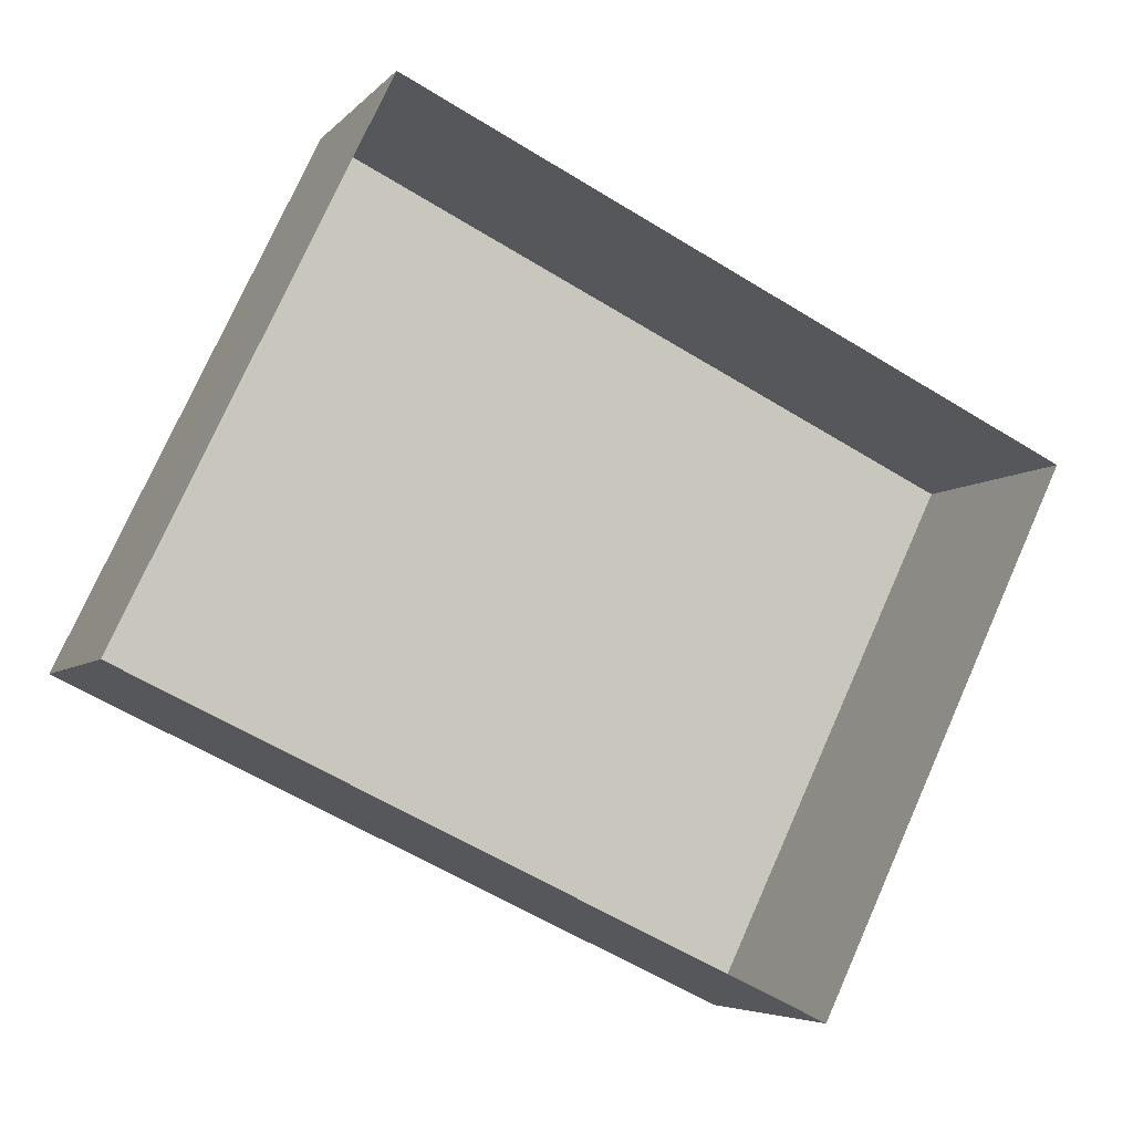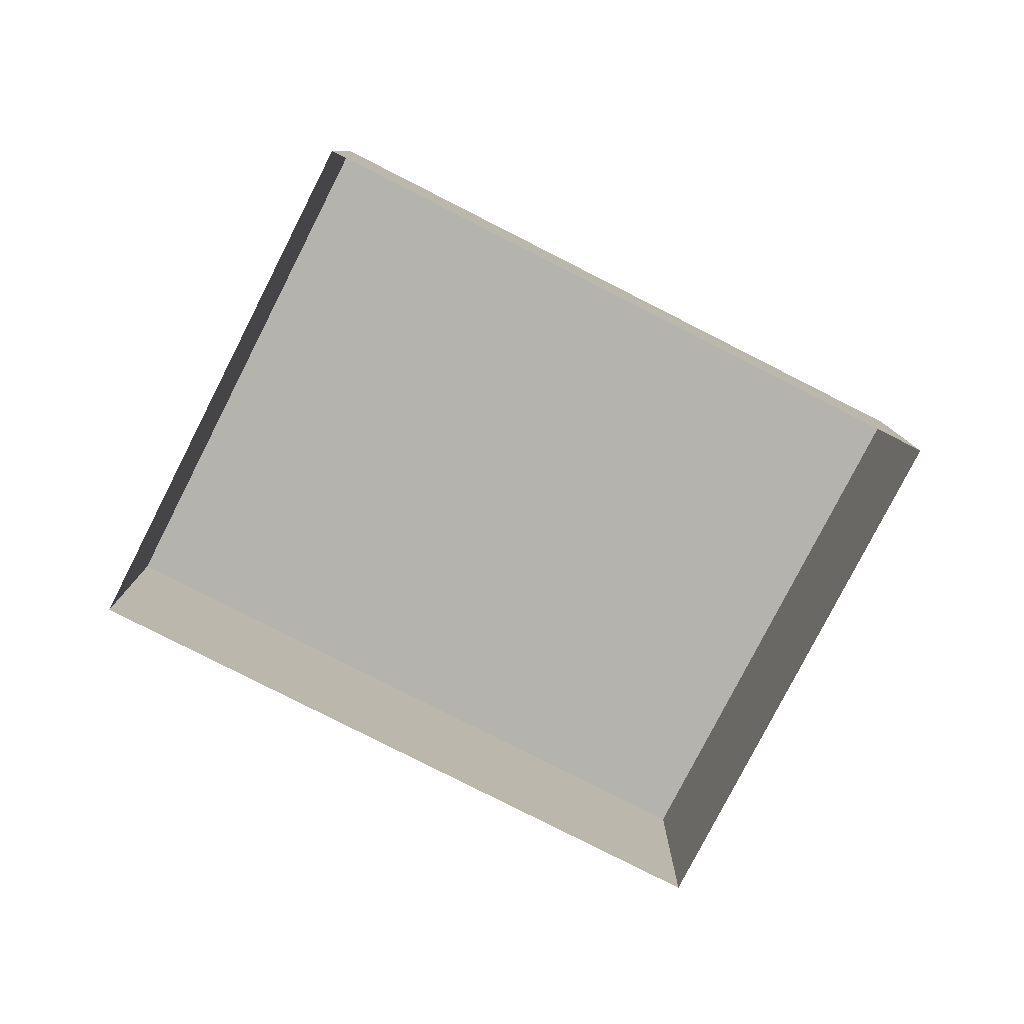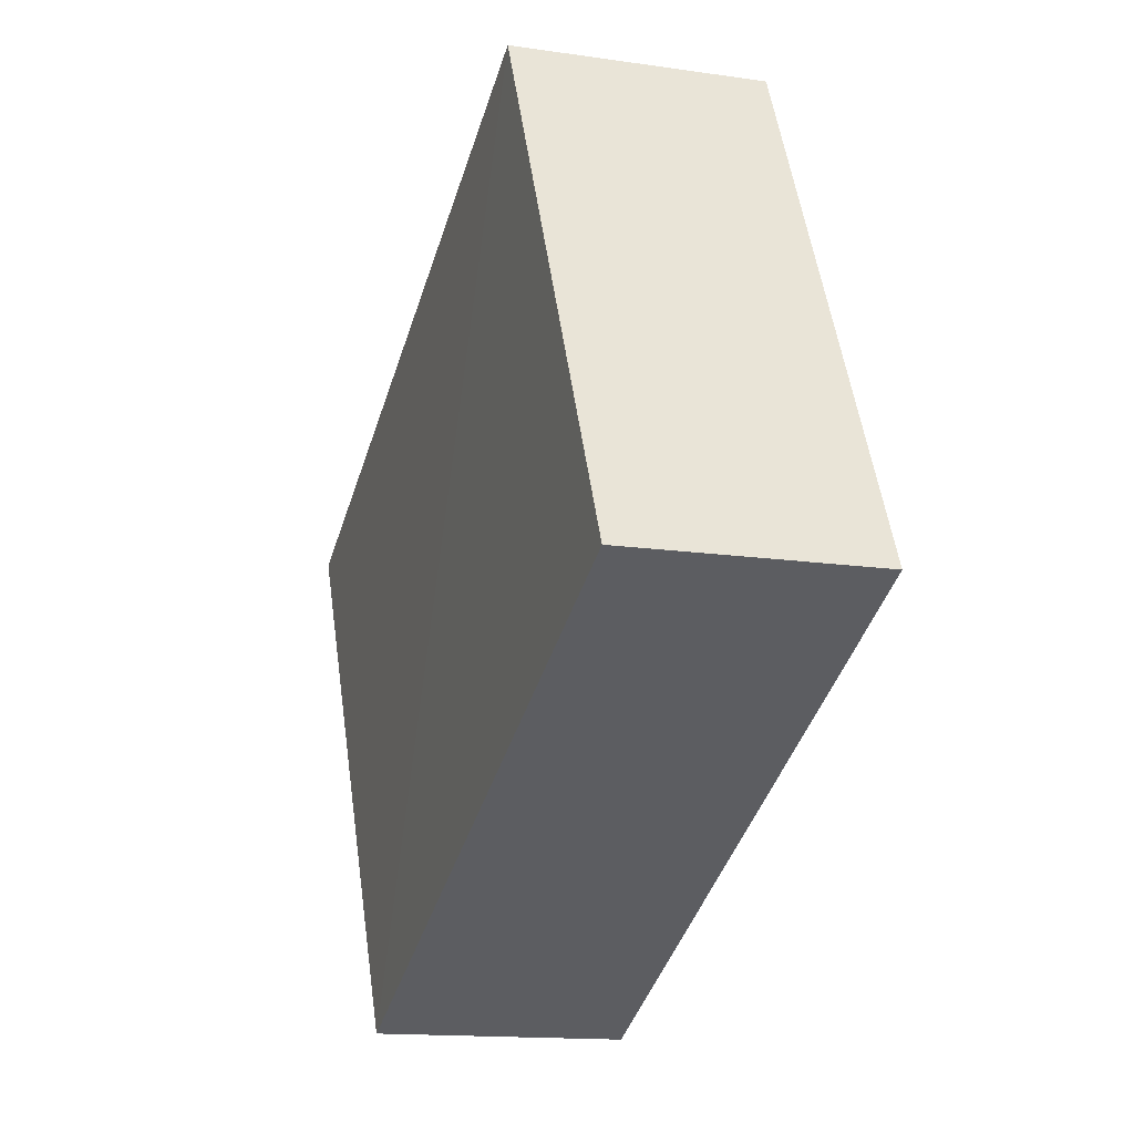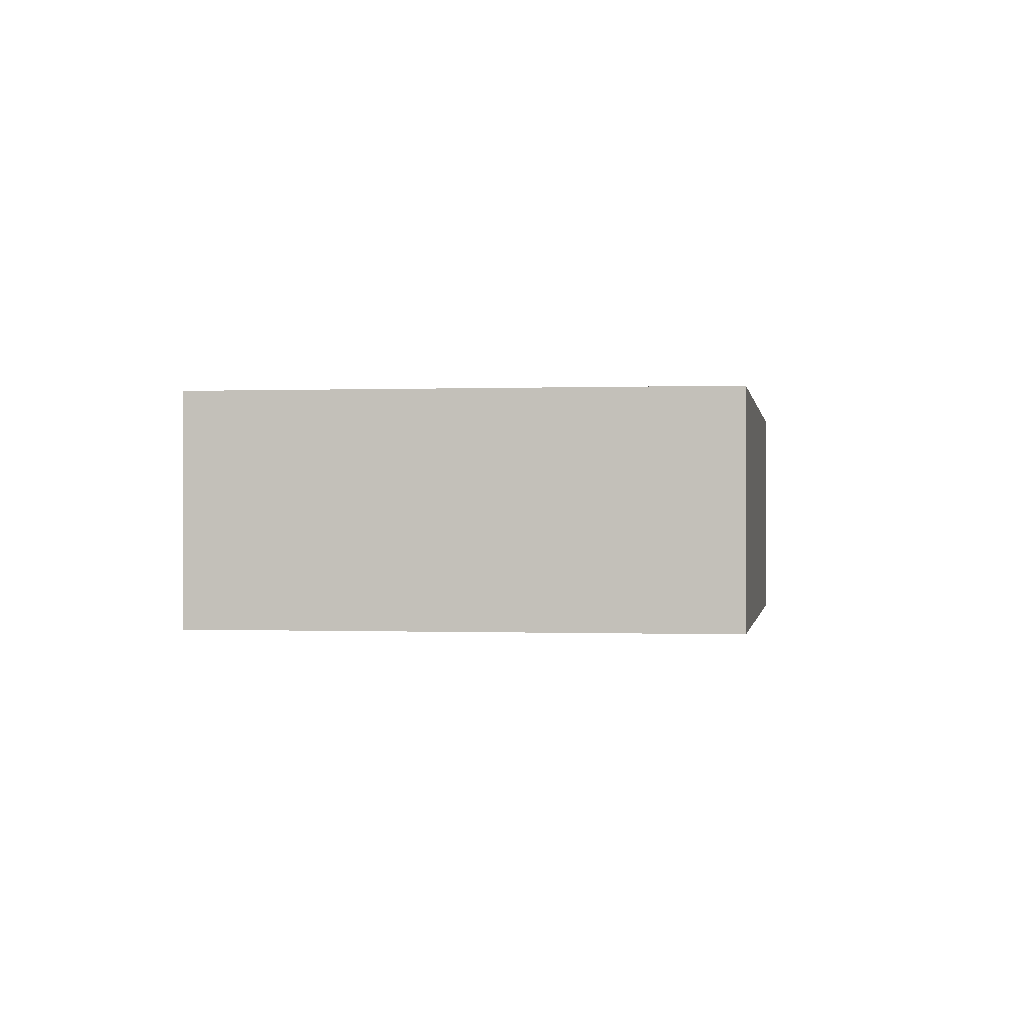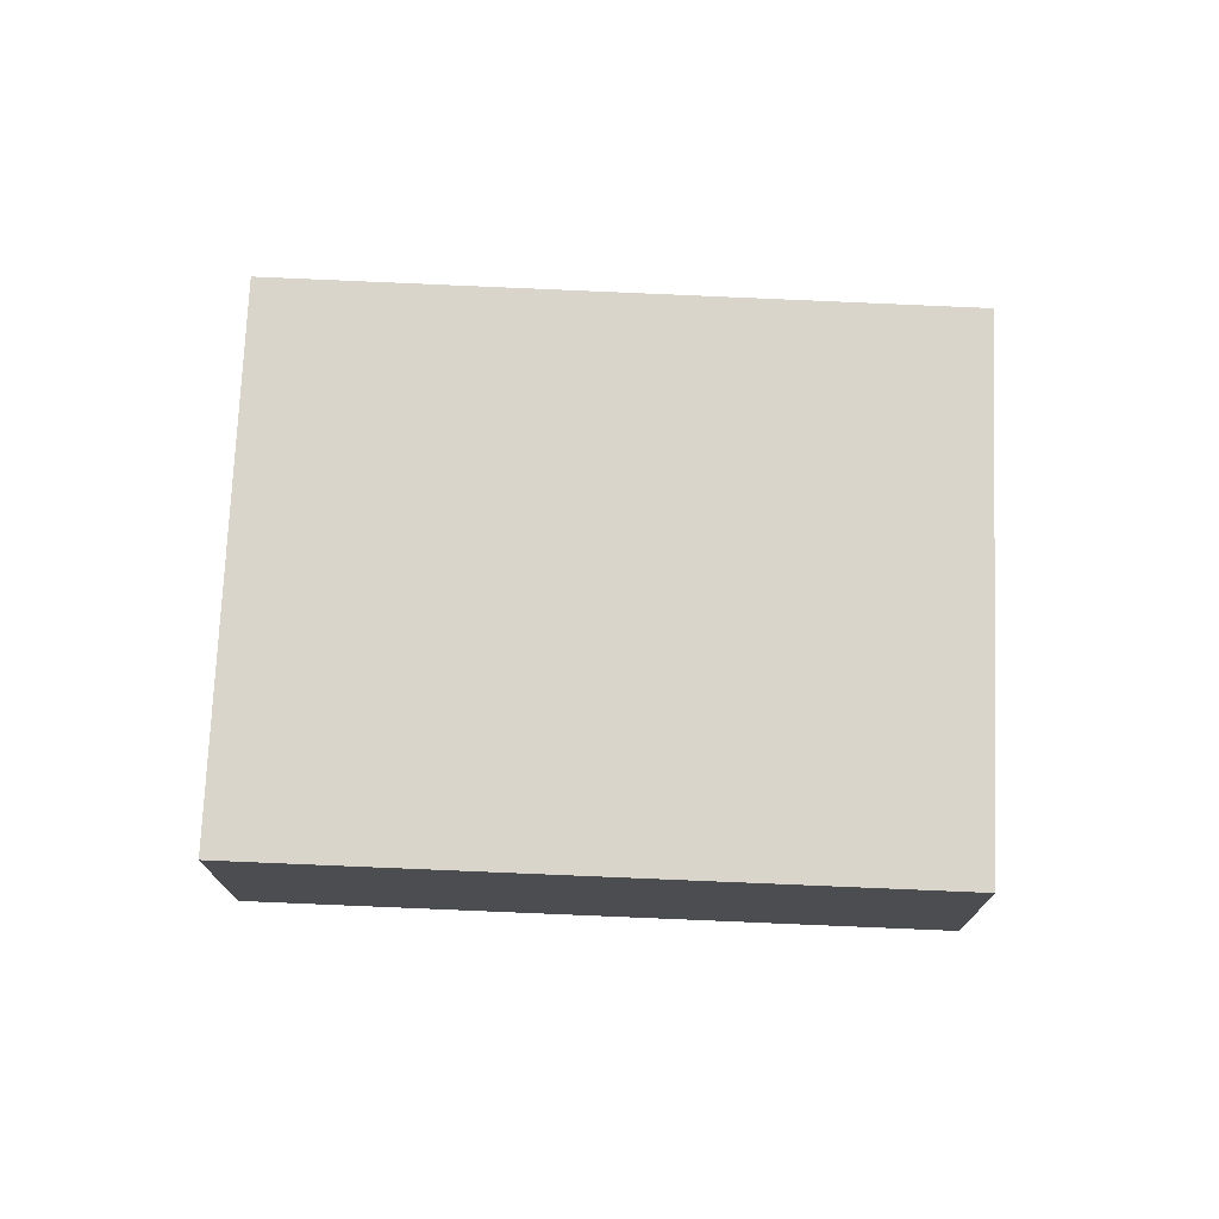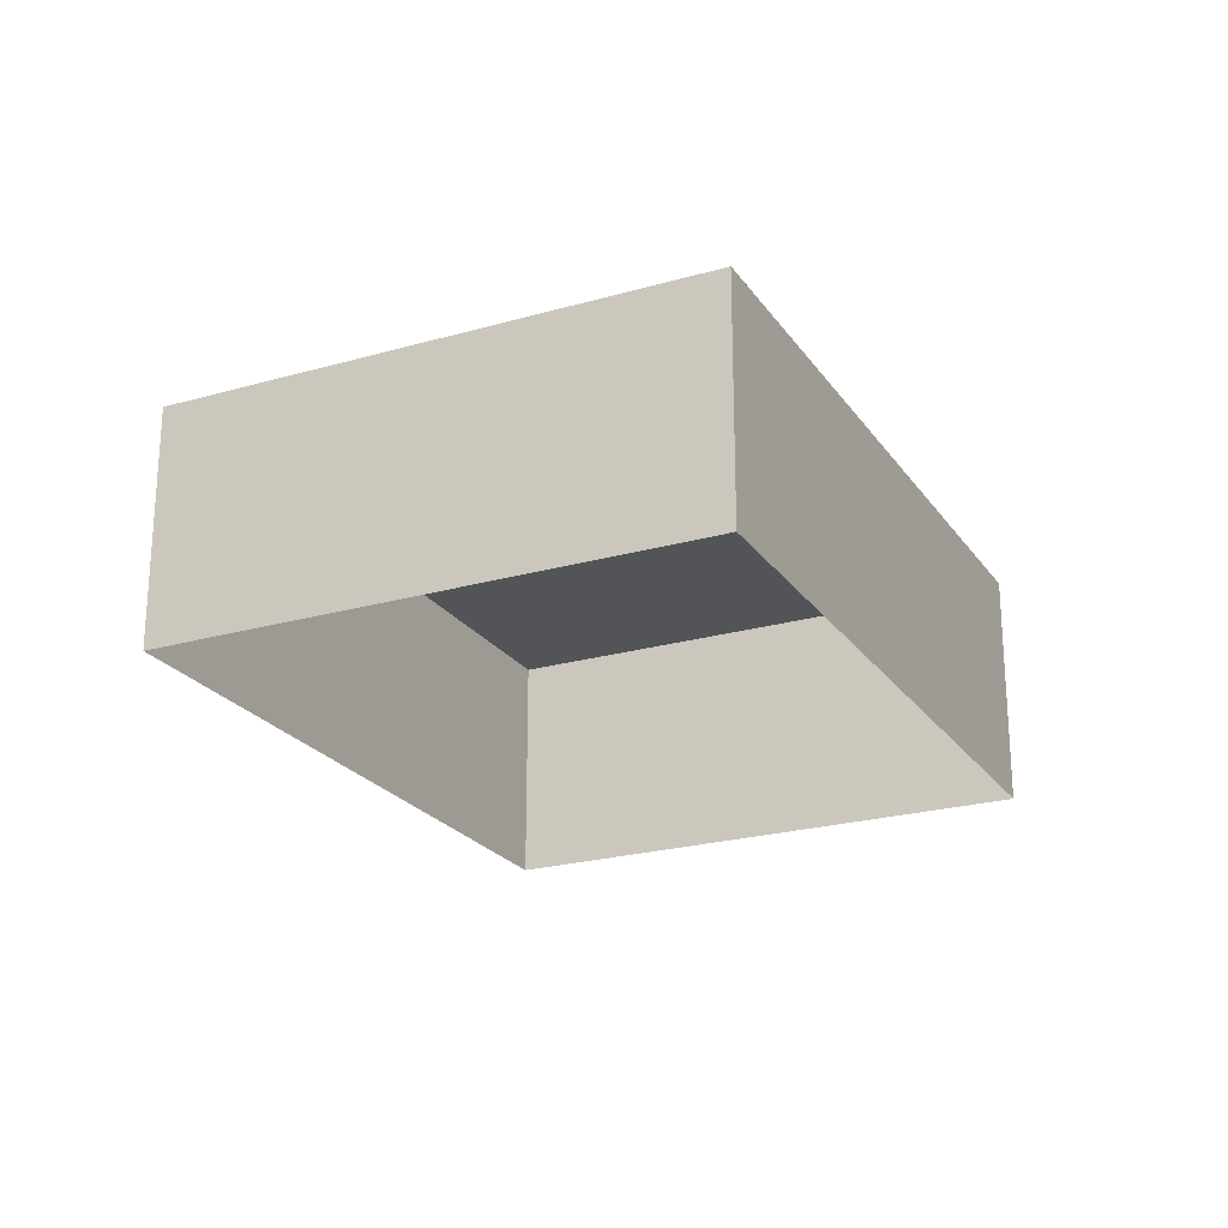
<metadata>
{"format":"obj","ext":"obj","renderer":"f3d","projection":"perspective","resolution":1024,"background":"white","views":[{"elev":-5.4,"azim":158.9,"up":"+Y"},{"elev":-80.0,"azim":-1.4,"up":"+Z"},{"elev":-14.3,"azim":71.7,"up":"+Y"},{"elev":-0.3,"azim":-55.8,"up":"+Z"},{"elev":74.5,"azim":28.0,"up":"+Z"},{"elev":-23.2,"azim":-38.6,"up":"+Z"}]}
</metadata>
<code>
v -3.153e+05 4.053e+04 6.543
v -3.153e+05 4.052e+04 6.54
v -3.153e+05 4.052e+04 6.541
v -3.153e+05 4.053e+04 6.544
v -3.153e+05 4.053e+04 9.284
v -3.153e+05 4.053e+04 9.285
v -3.153e+05 4.052e+04 9.282
v -3.153e+05 4.052e+04 9.281
f 1 2 3
f 4 1 3
f 5 6 7
f 8 5 7
f 5 2 1
f 5 8 2
f 6 4 3
f 7 6 3
f 7 3 2
f 8 7 2
f 6 1 4
f 6 5 1

</code>
